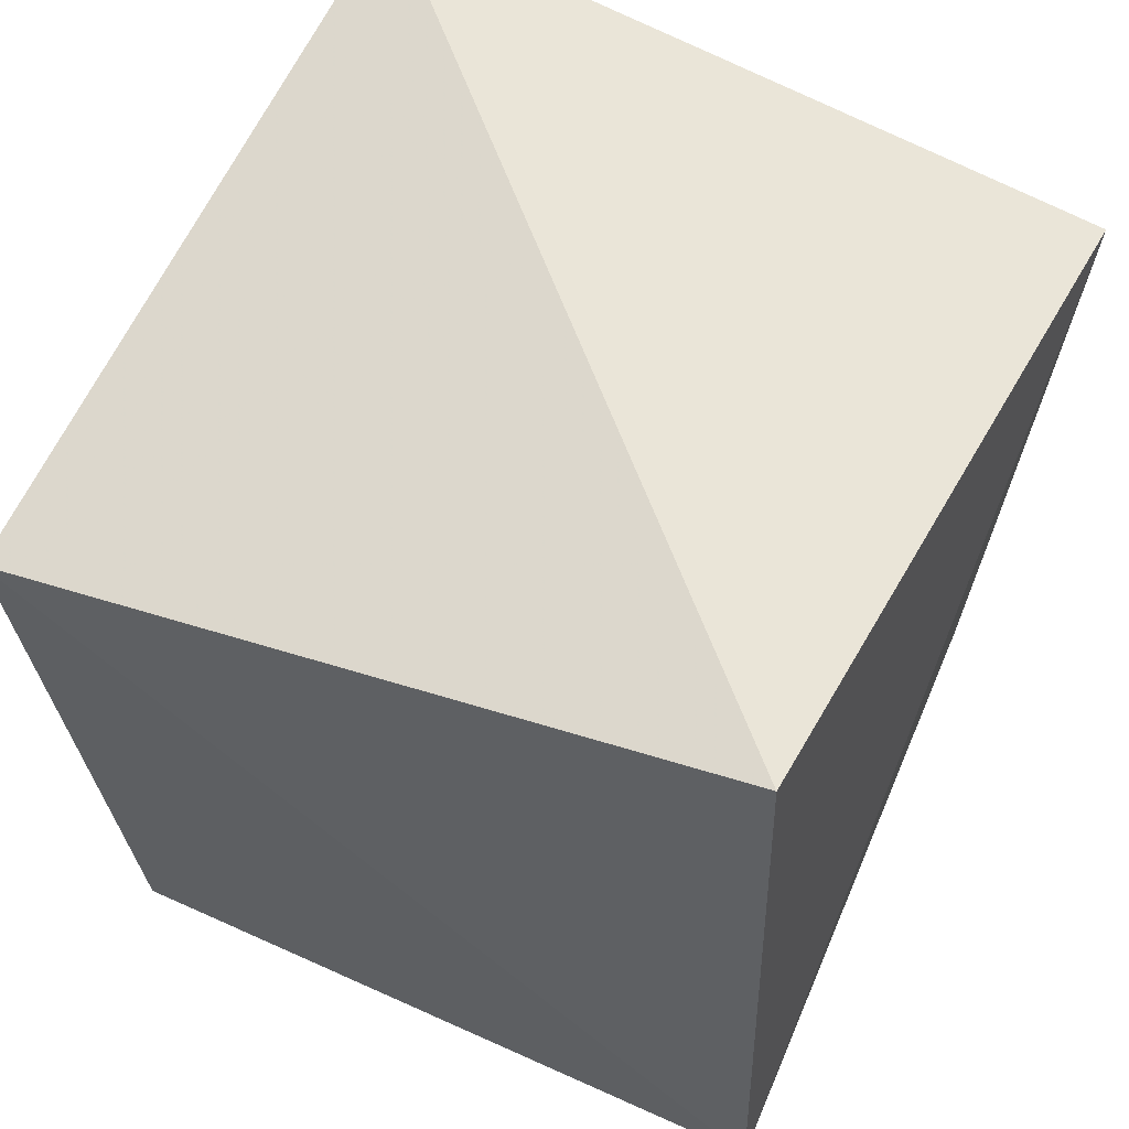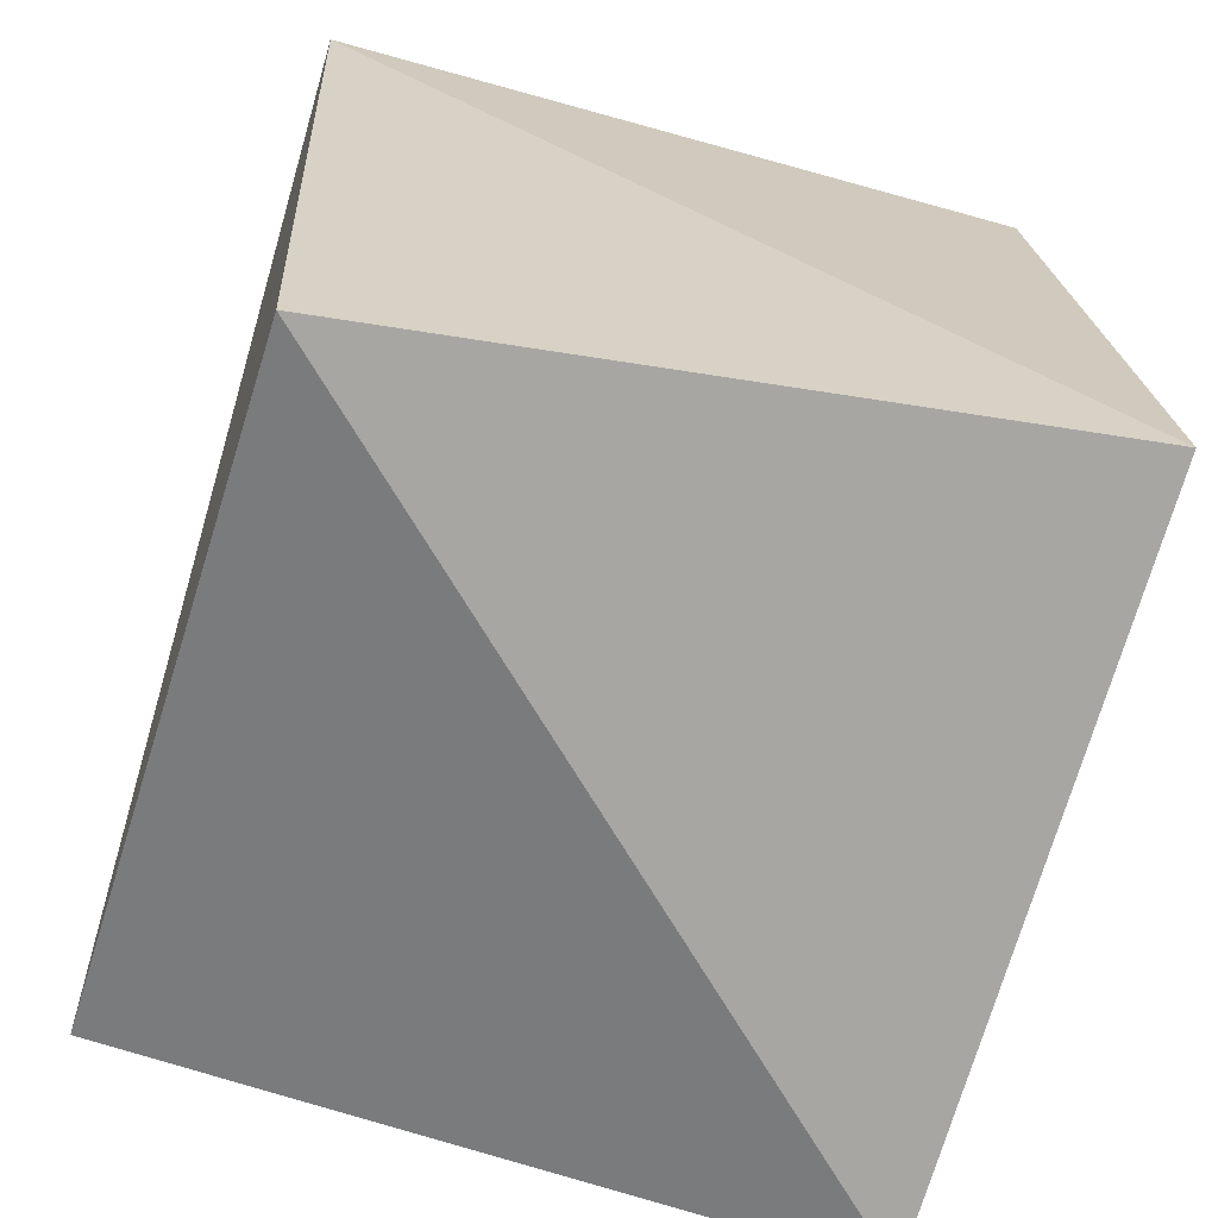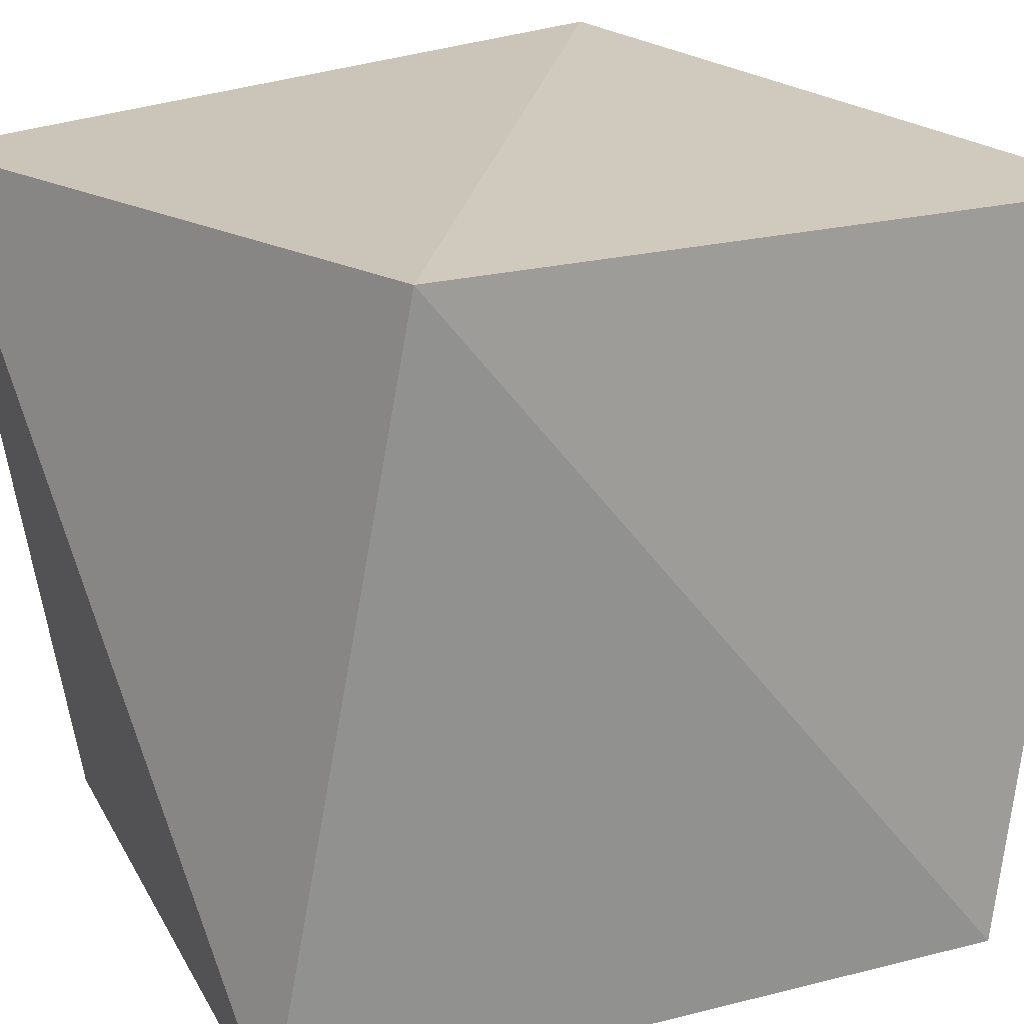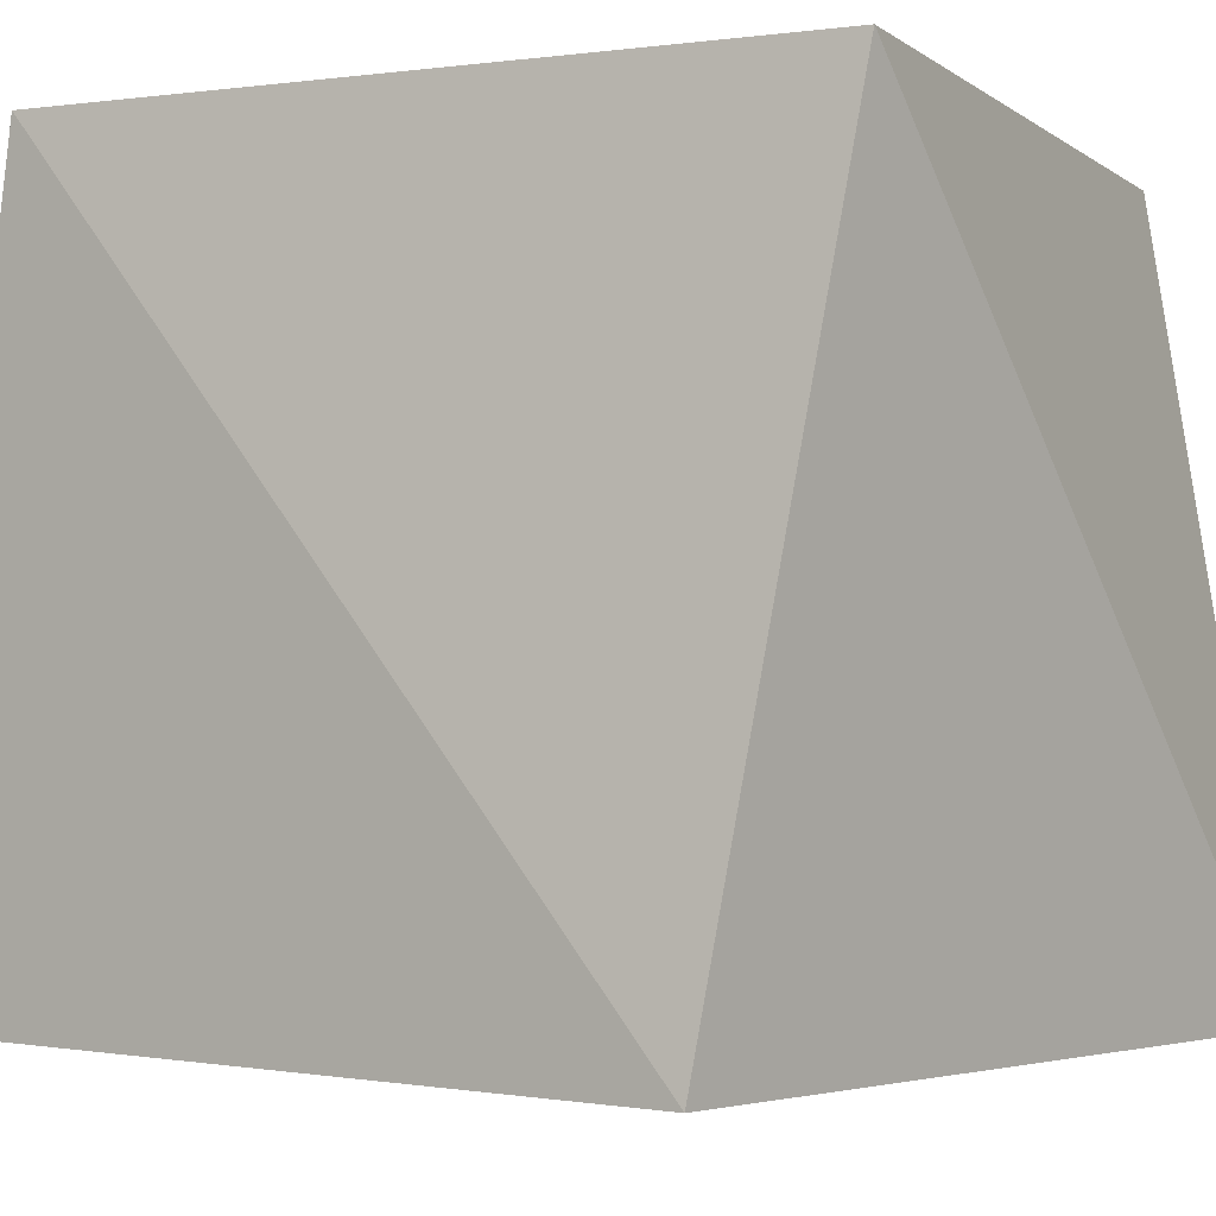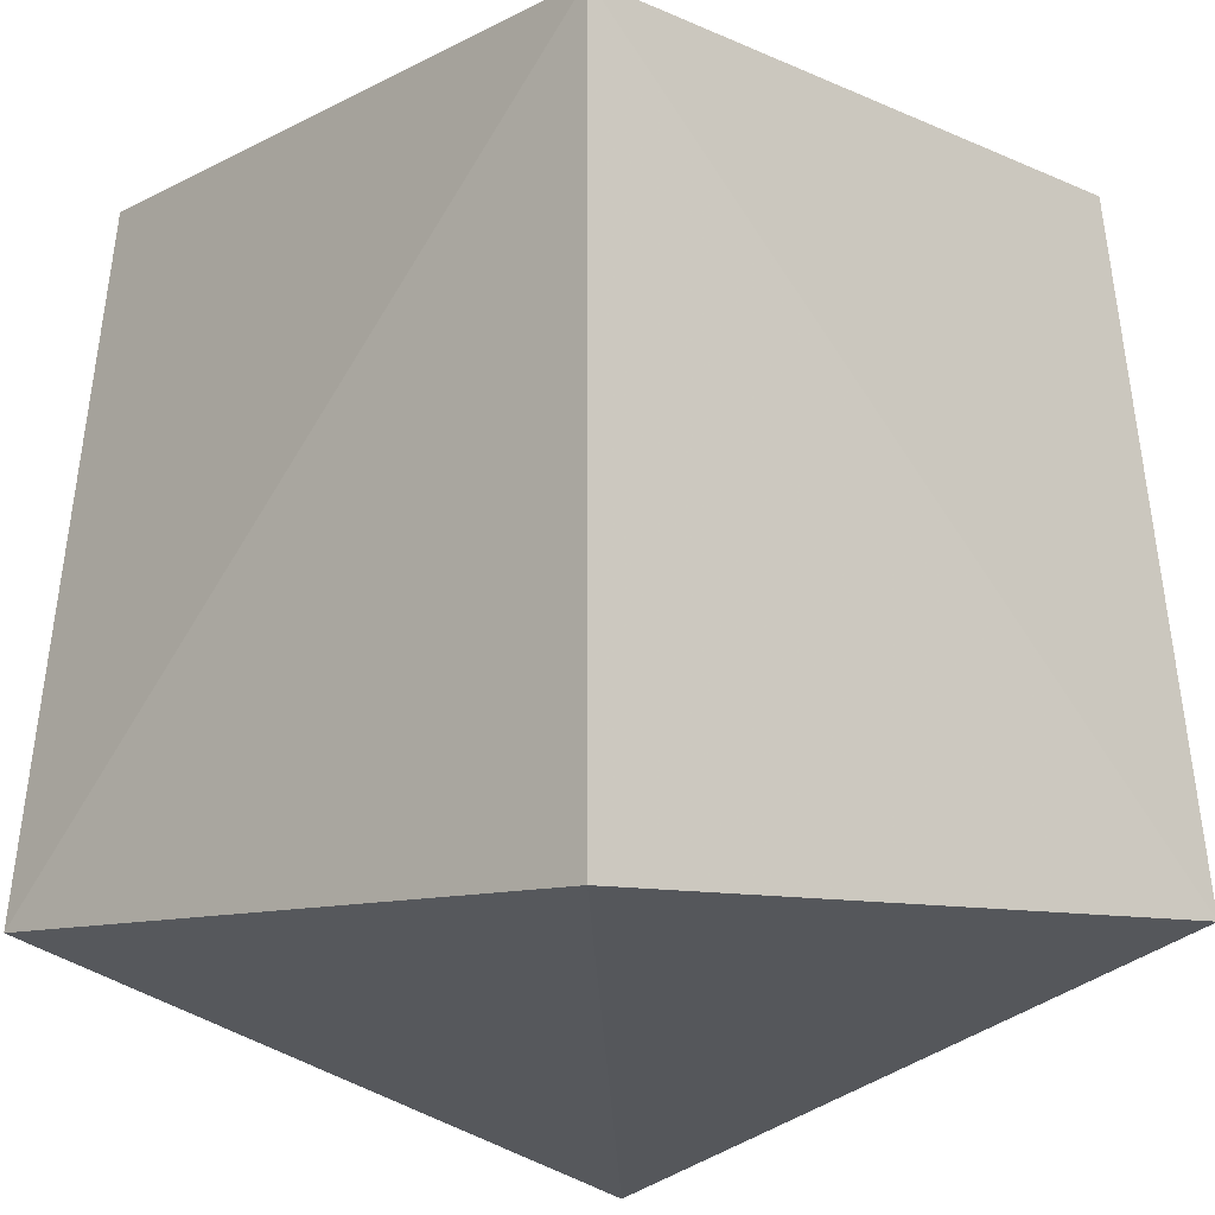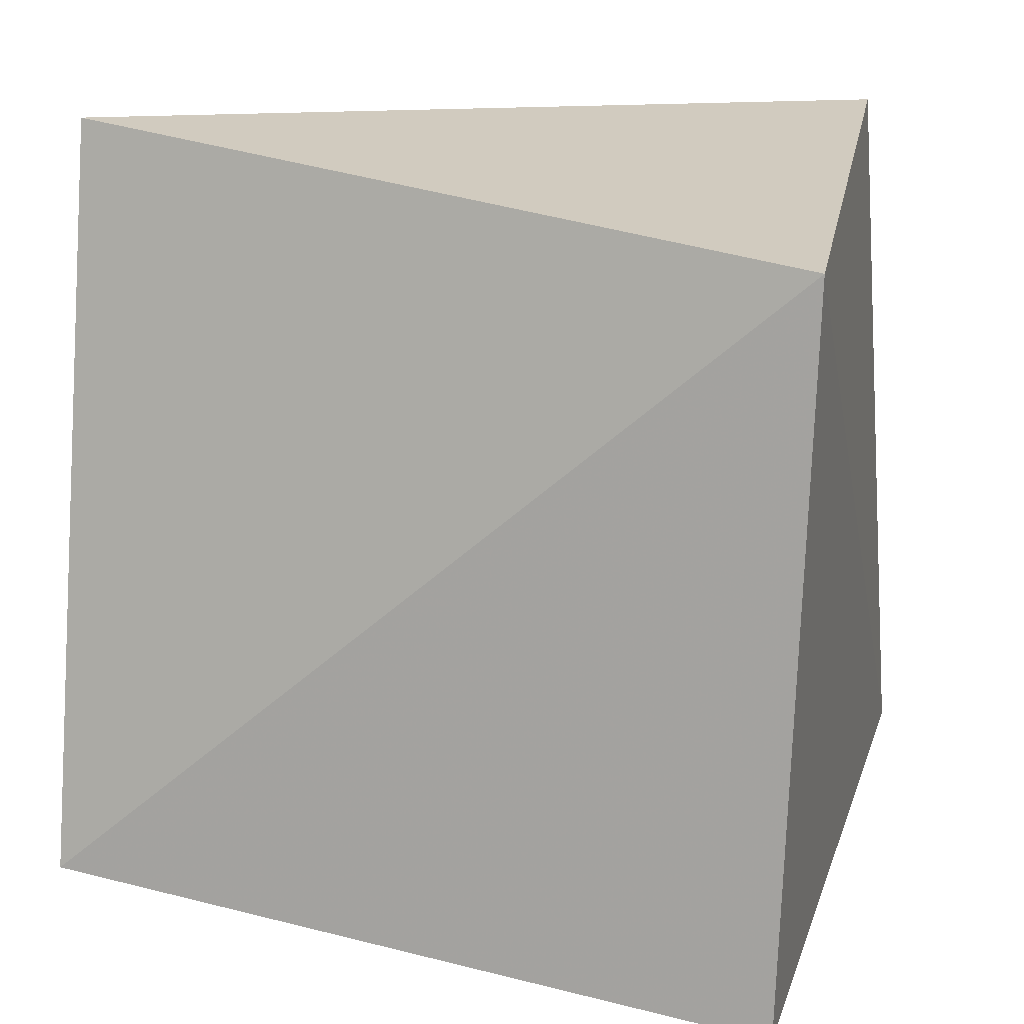
<metadata>
{"format":"obj","ext":"obj","renderer":"f3d","projection":"perspective","resolution":1024,"background":"white","views":[{"elev":59.9,"azim":-154.7,"up":"+Z"},{"elev":-67.3,"azim":-15.0,"up":"+Z"},{"elev":21.8,"azim":59.4,"up":"+Y"},{"elev":-5.2,"azim":-56.6,"up":"+Y"},{"elev":-24.6,"azim":136.7,"up":"+Z"},{"elev":11.6,"azim":103.7,"up":"+Z"}]}
</metadata>
<code>
v -0.3281 -0.3281 0.2688
v 0.297 -0.297 0.3802
v -0.297 0.297 0.3802
v 0.3281 0.3281 0.2688
v -0.3281 0.3281 -0.2688
v 0.297 0.297 -0.3802
v -0.297 -0.297 -0.3802
v 0.3281 -0.3281 -0.2688
f 1 2 3
f 3 2 4
f 3 4 5
f 5 4 6
f 5 6 7
f 7 6 8
f 7 8 1
f 1 8 2
f 2 8 4
f 4 8 6
f 7 1 5
f 5 1 3

</code>
